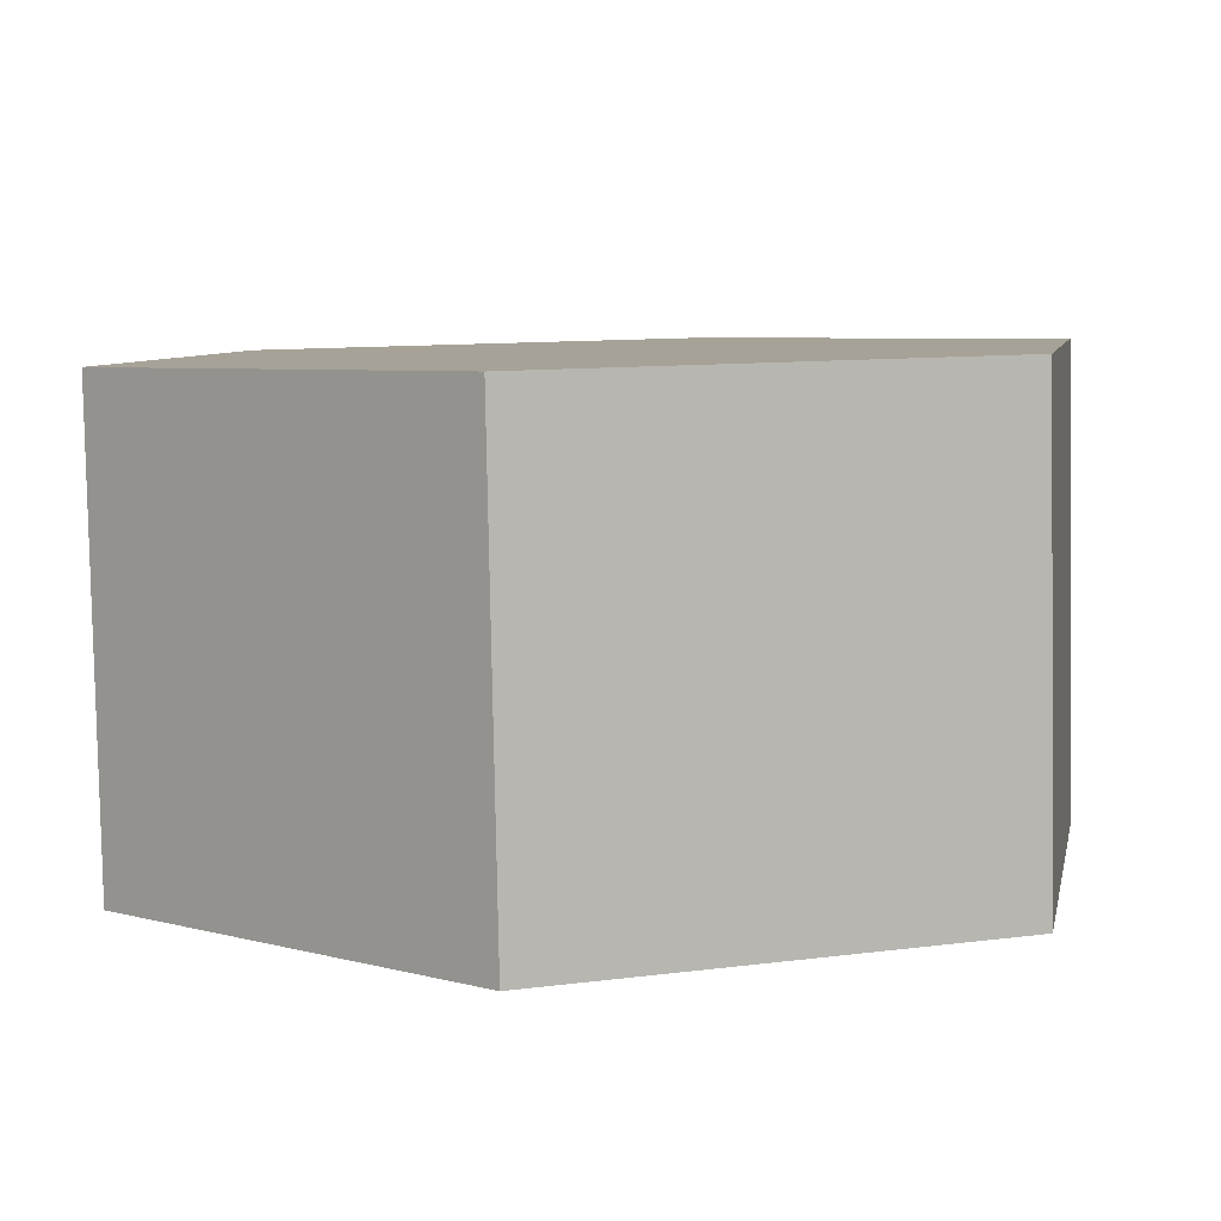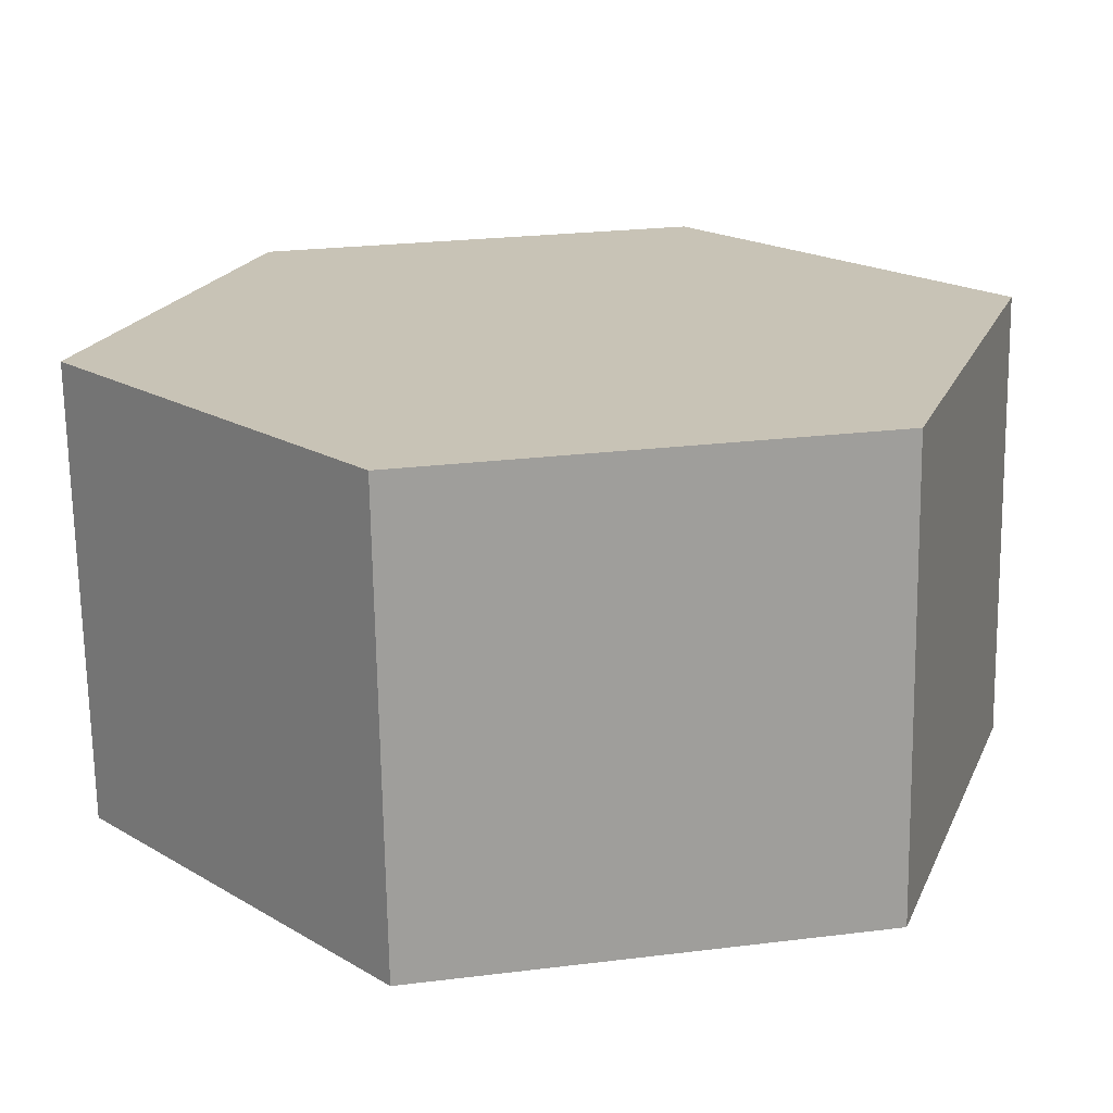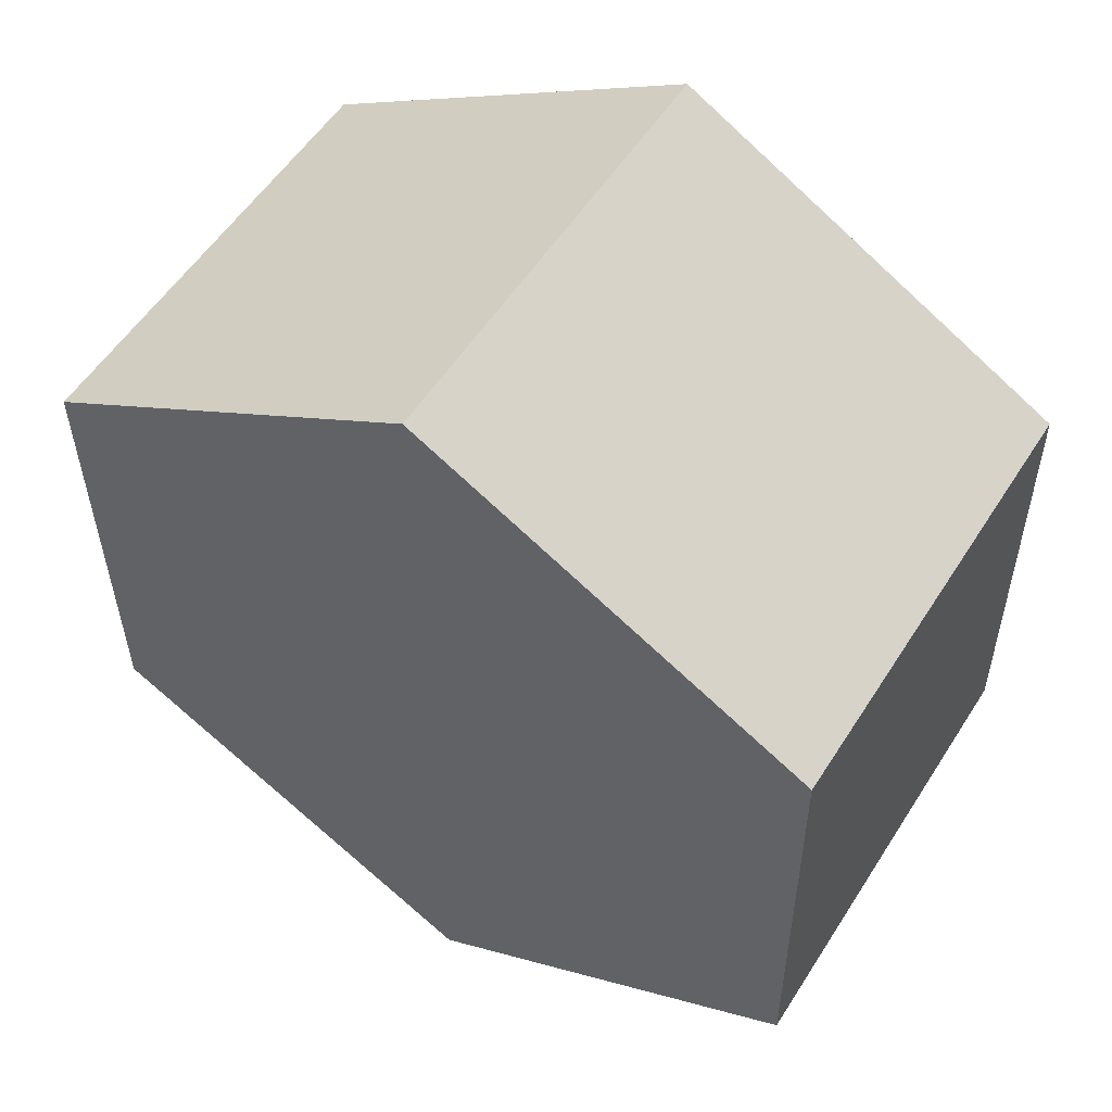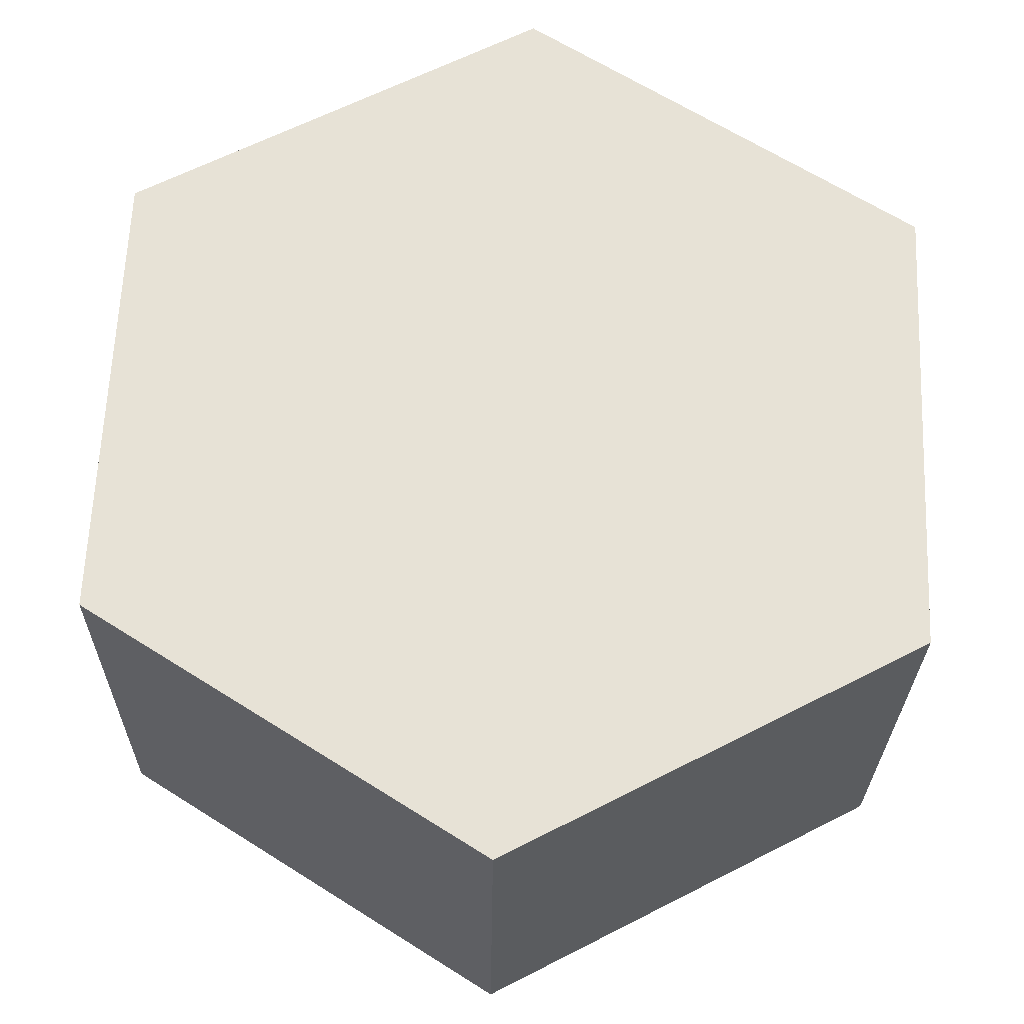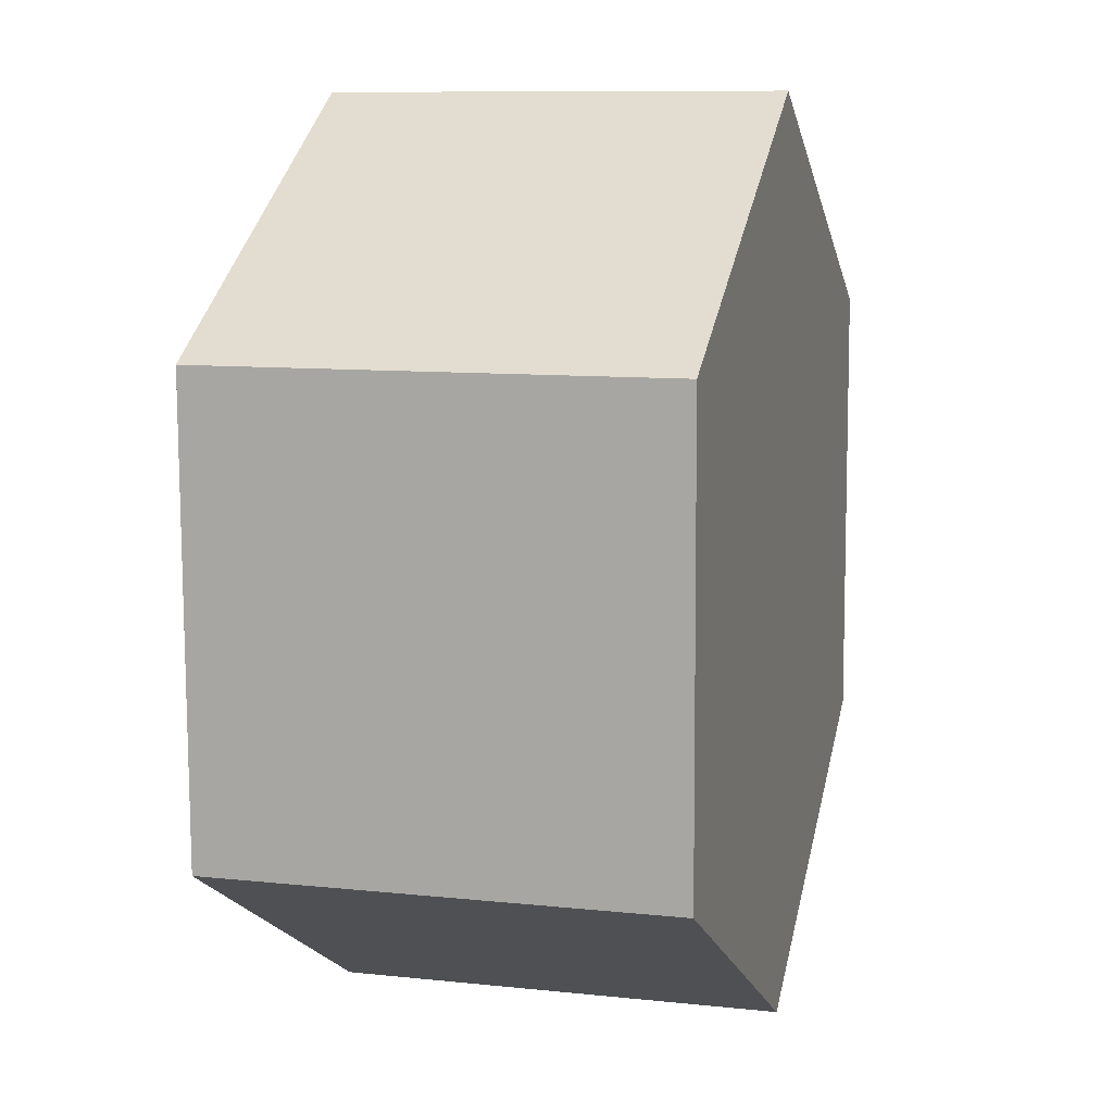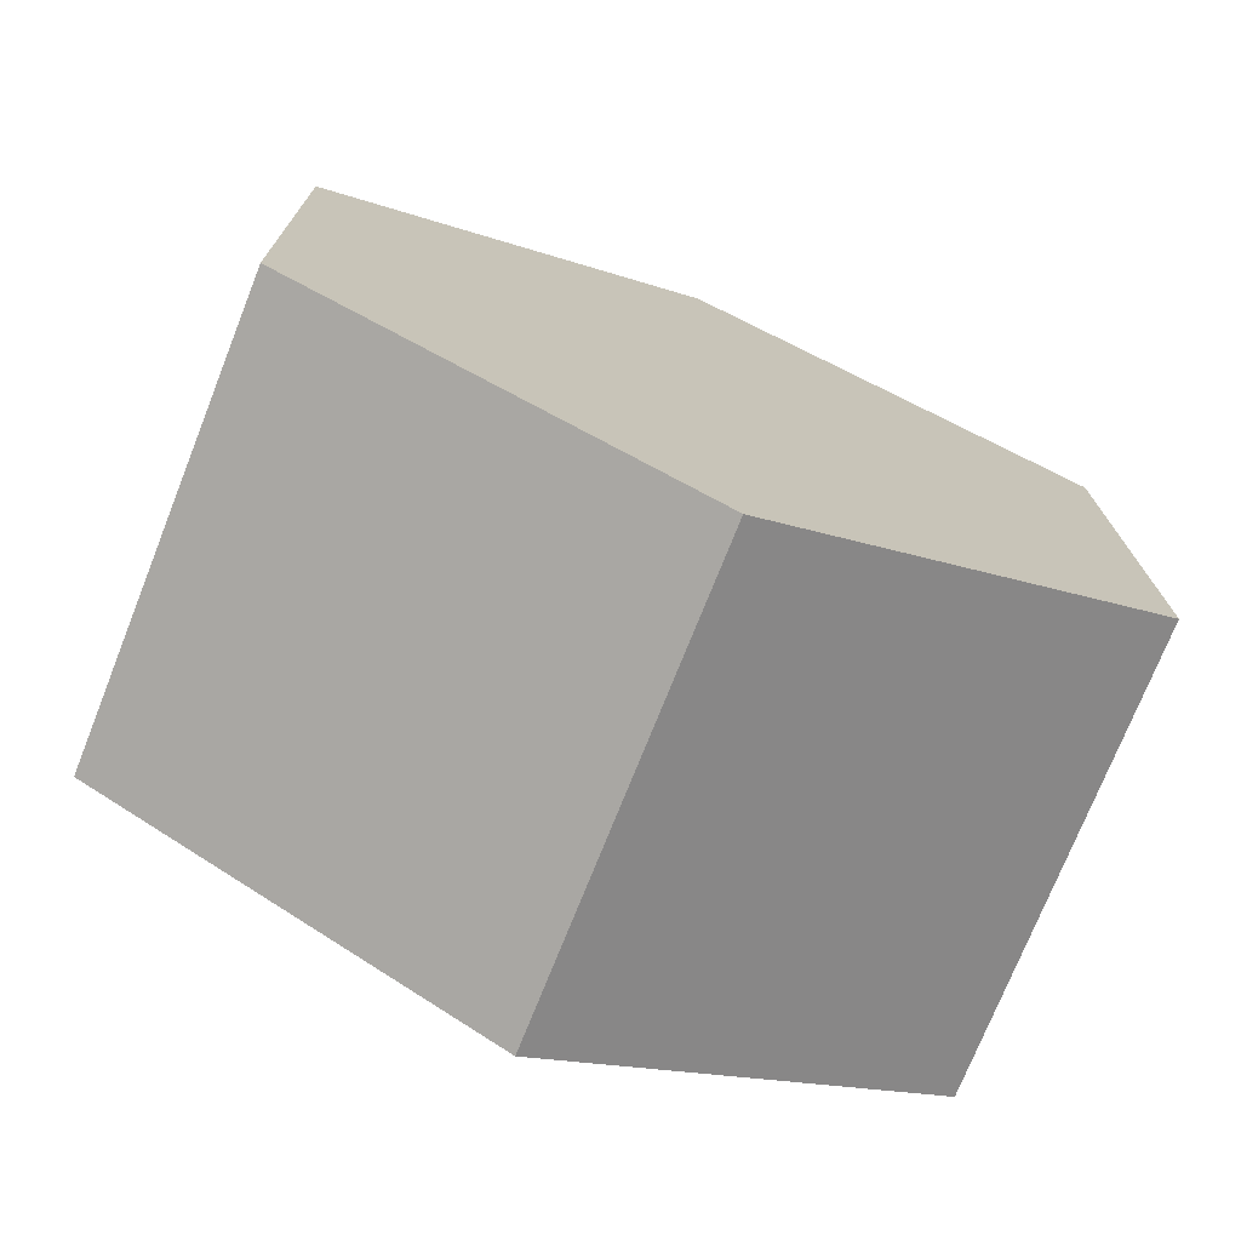
<metadata>
{"format":"obj","ext":"obj","renderer":"f3d","projection":"perspective","resolution":1024,"background":"white","views":[{"elev":7.1,"azim":-168.6,"up":"+Y"},{"elev":18.9,"azim":138.9,"up":"+Y"},{"elev":54.9,"azim":-149.2,"up":"+Z"},{"elev":64.7,"azim":-57.0,"up":"+Y"},{"elev":10.1,"azim":104.3,"up":"+Z"},{"elev":-73.9,"azim":157.2,"up":"+Z"}]}
</metadata>
<code>
o Cylinder
v 0.01915 0.4981 1.001
v -0.001113 -0.5017 0.9992
v 0.8805 0.4815 0.4929
v 0.8602 -0.5183 0.4913
v 0.8714 0.4832 -0.507
v 0.8512 -0.5166 -0.5086
v 0.001113 0.5017 -0.9992
v -0.01915 -0.4981 -1.001
v -0.8602 0.5183 -0.4913
v -0.8805 -0.4815 -0.4929
v -0.8512 0.5166 0.5086
v -0.8714 -0.4832 0.507
f 1 2 4 3
f 3 4 6 5
f 5 6 8 7
f 7 8 10 9
f 4 2 12 10 8 6
f 9 10 12 11
f 11 12 2 1
f 1 3 5 7 9 11

</code>
